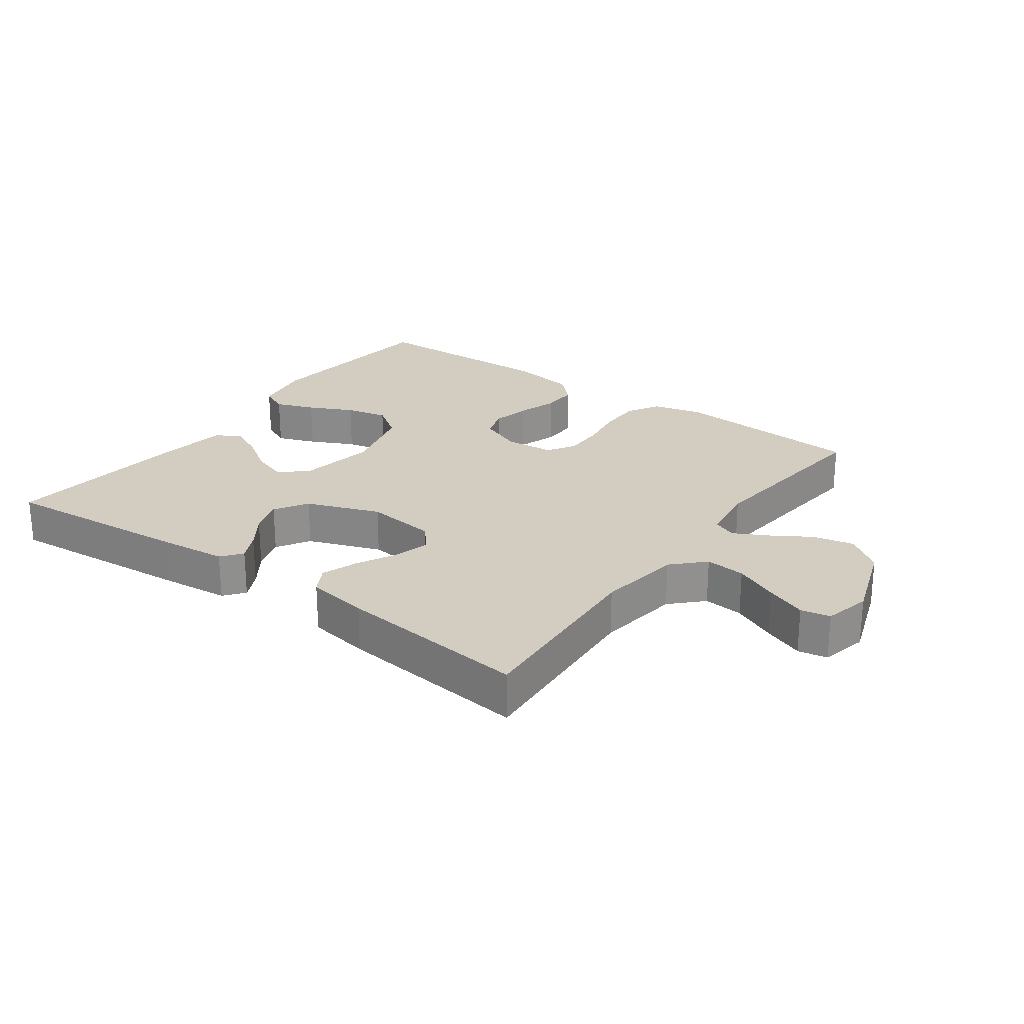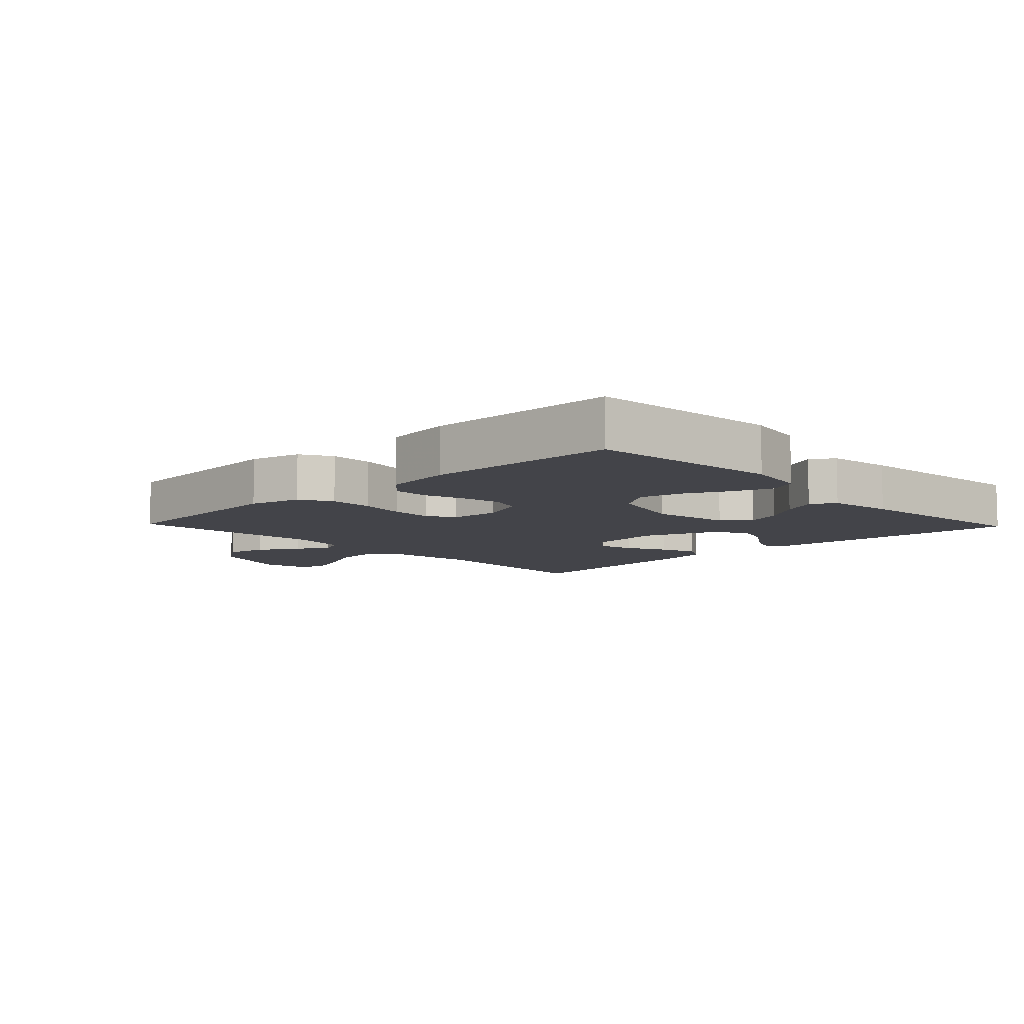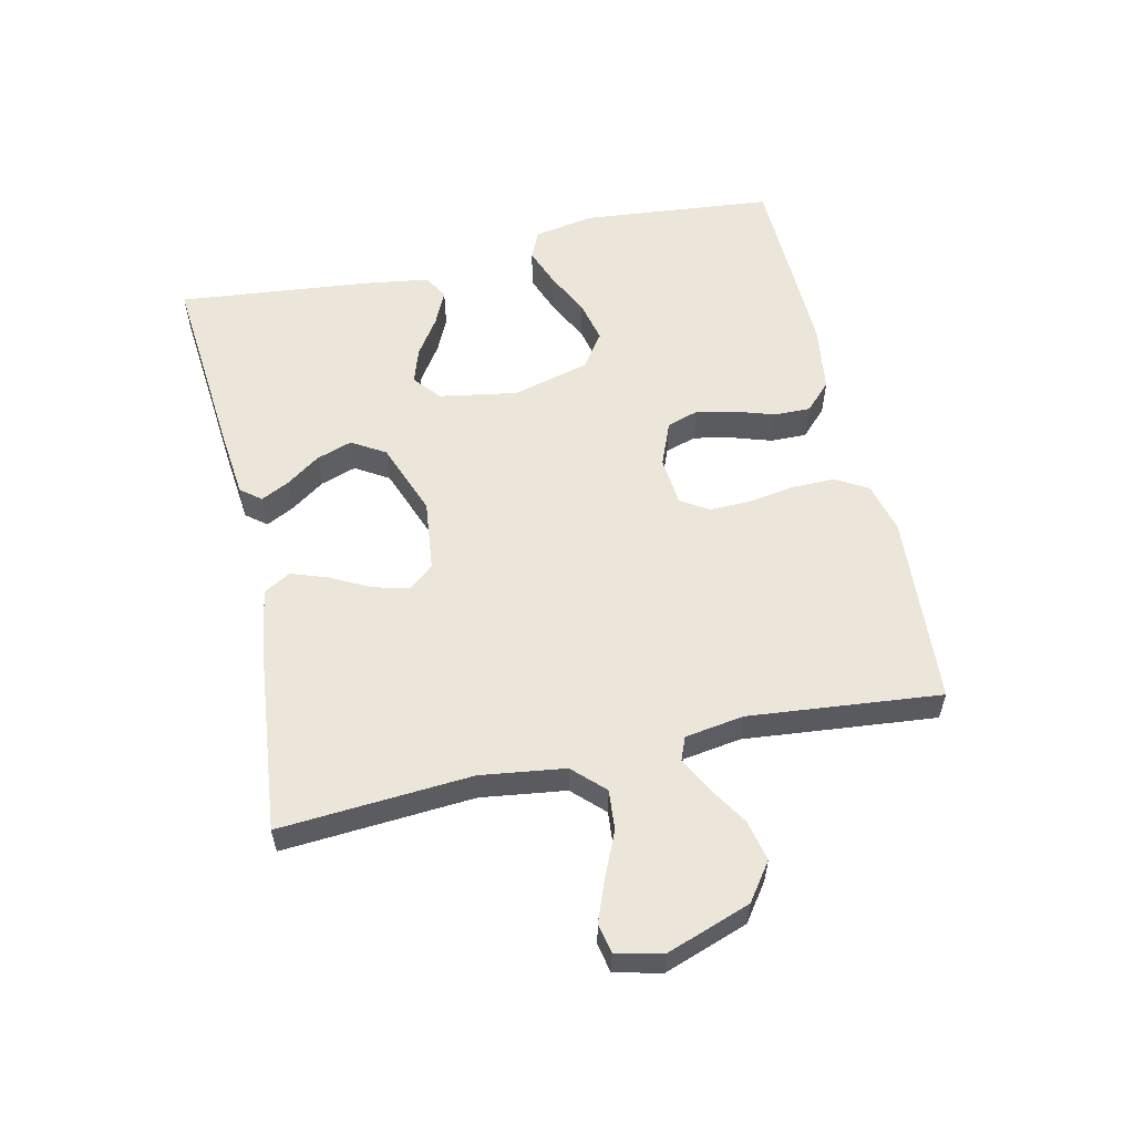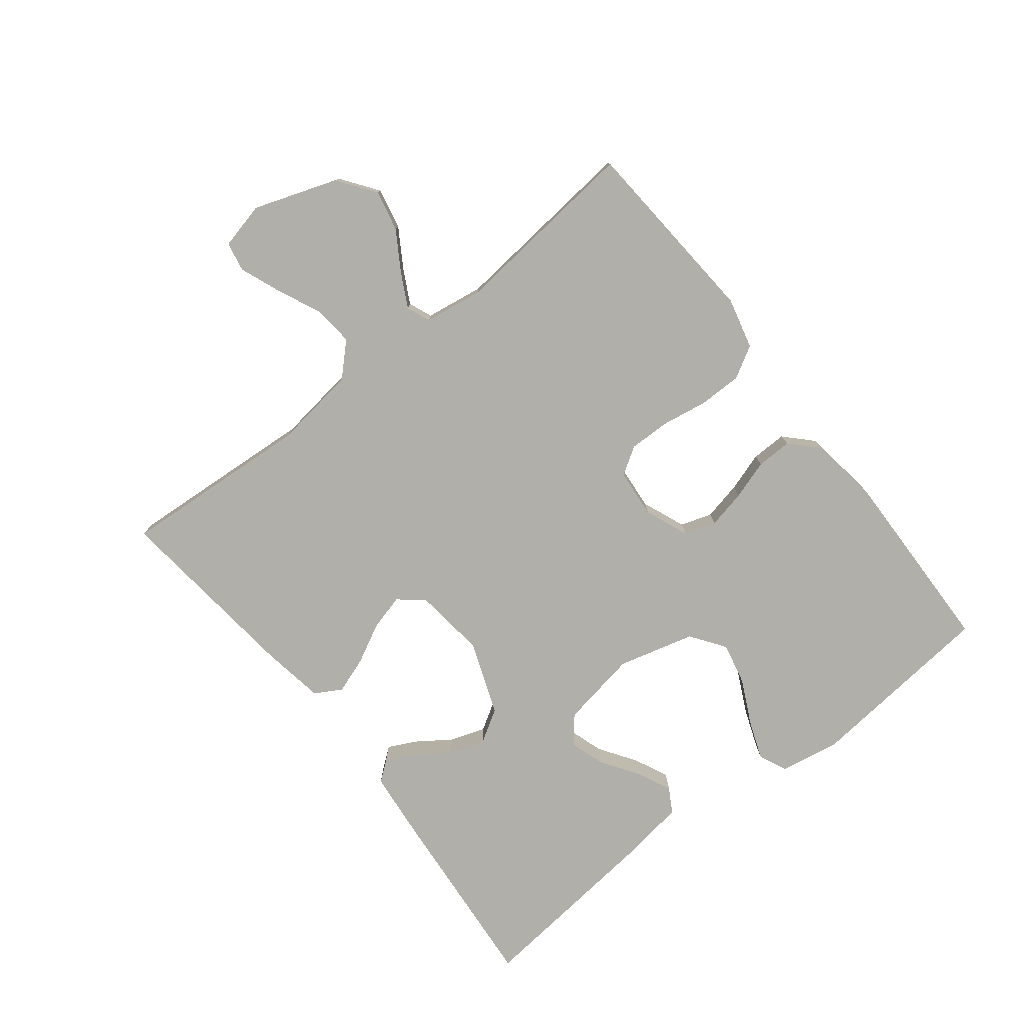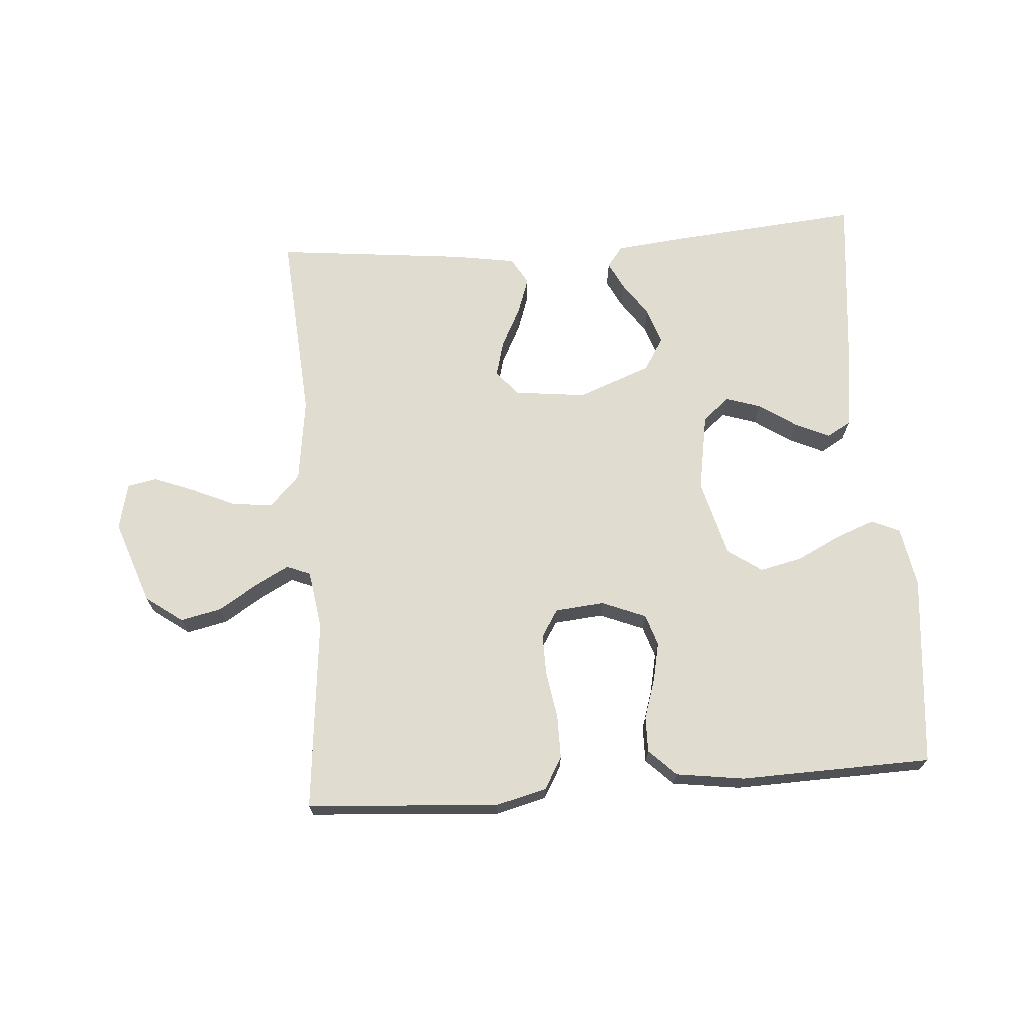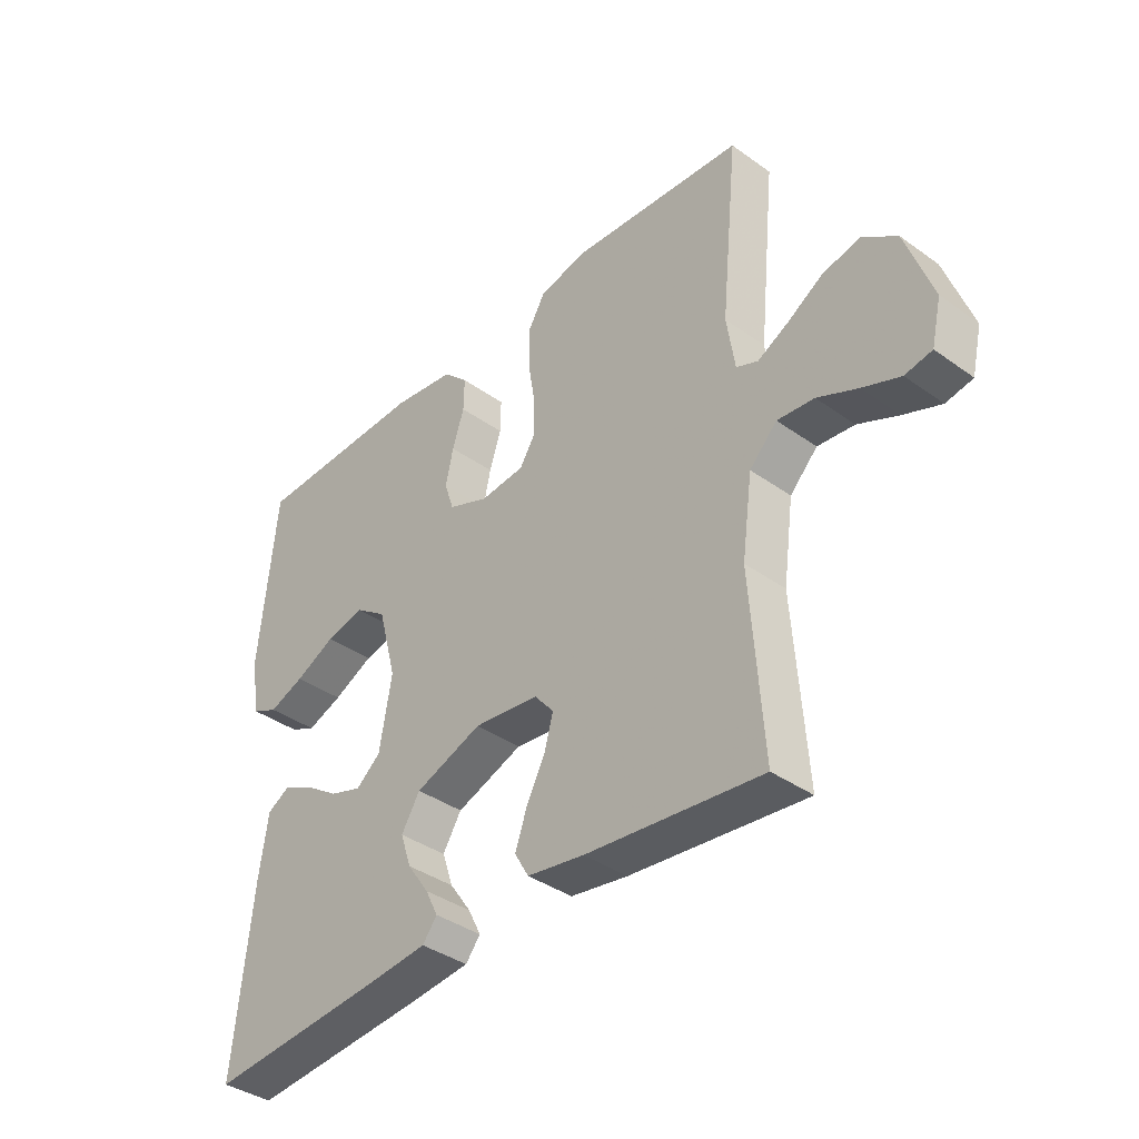
<metadata>
{"format":"obj","ext":"obj","renderer":"f3d","projection":"perspective","resolution":1024,"background":"white","views":[{"elev":24.6,"azim":-143.9,"up":"+Y"},{"elev":-8.4,"azim":43.8,"up":"+Y"},{"elev":56.9,"azim":-102.7,"up":"+Y"},{"elev":-78.0,"azim":-51.8,"up":"+Y"},{"elev":69.7,"azim":-4.3,"up":"+Y"},{"elev":-38.3,"azim":-132.1,"up":"+Z"}]}
</metadata>
<code>
v -0.5 0.07 0.5
v -0.2 0.07 0.521
v -0.12 0.07 0.501
v -0.091 0.07 0.451
v -0.091 0.07 0.383
v -0.103 0.07 0.31
v -0.104 0.07 0.246
v -0.077 0.07 0.203
v 0 0.07 0.196
v 0.069 0.07 0.224
v 0.085 0.07 0.273
v 0.072 0.07 0.334
v 0.052 0.07 0.396
v 0.051 0.07 0.452
v 0.093 0.07 0.493
v 0.2 0.07 0.508
v 0.5 0.07 0.5
v 0.529 0.07 0.2
v 0.512 0.07 0.106
v 0.468 0.07 0.086
v 0.407 0.07 0.109
v 0.338 0.07 0.143
v 0.272 0.07 0.158
v 0.218 0.07 0.12
v 0.186 0.07 0
v 0.207 0.07 -0.122
v 0.249 0.07 -0.157
v 0.304 0.07 -0.139
v 0.362 0.07 -0.1
v 0.416 0.07 -0.075
v 0.454 0.07 -0.097
v 0.469 0.07 -0.2
v 0.5 0.07 -0.5
v 0.2 0.07 -0.474
v 0.094 0.07 -0.463
v 0.069 0.07 -0.431
v 0.091 0.07 -0.387
v 0.128 0.07 -0.334
v 0.147 0.07 -0.278
v 0.115 0.07 -0.226
v 0 0.07 -0.183
v -0.112 0.07 -0.196
v -0.145 0.07 -0.235
v -0.13 0.07 -0.291
v -0.098 0.07 -0.353
v -0.078 0.07 -0.41
v -0.102 0.07 -0.452
v -0.2 0.07 -0.468
v -0.5 0.07 -0.5
v -0.479 0.07 -0.2
v -0.497 0.07 -0.068
v -0.544 0.07 -0.02
v -0.607 0.07 -0.026
v -0.676 0.07 -0.057
v -0.74 0.07 -0.082
v -0.786 0.07 -0.073
v -0.803 0.07 0
v -0.757 0.07 0.131
v -0.699 0.07 0.173
v -0.635 0.07 0.159
v -0.574 0.07 0.121
v -0.521 0.07 0.093
v -0.484 0.07 0.108
v -0.47 0.07 0.2
v -0.5 0 0.5
v -0.2 0 0.521
v -0.12 0 0.501
v -0.091 0 0.451
v -0.091 0 0.383
v -0.103 0 0.31
v -0.104 0 0.246
v -0.077 0 0.203
v 0 0 0.196
v 0.069 0 0.224
v 0.085 0 0.273
v 0.072 0 0.334
v 0.052 0 0.396
v 0.051 0 0.452
v 0.093 0 0.493
v 0.2 0 0.508
v 0.5 0 0.5
v 0.529 0 0.2
v 0.512 0 0.106
v 0.468 0 0.086
v 0.407 0 0.109
v 0.338 0 0.143
v 0.272 0 0.158
v 0.218 0 0.12
v 0.186 0 0
v 0.207 0 -0.122
v 0.249 0 -0.157
v 0.304 0 -0.139
v 0.362 0 -0.1
v 0.416 0 -0.075
v 0.454 0 -0.097
v 0.469 0 -0.2
v 0.5 0 -0.5
v 0.2 0 -0.474
v 0.094 0 -0.463
v 0.069 0 -0.431
v 0.091 0 -0.387
v 0.128 0 -0.334
v 0.147 0 -0.278
v 0.115 0 -0.226
v 0 0 -0.183
v -0.112 0 -0.196
v -0.145 0 -0.235
v -0.13 0 -0.291
v -0.098 0 -0.353
v -0.078 0 -0.41
v -0.102 0 -0.452
v -0.2 0 -0.468
v -0.5 0 -0.5
v -0.479 0 -0.2
v -0.497 0 -0.068
v -0.544 0 -0.02
v -0.607 0 -0.026
v -0.676 0 -0.057
v -0.74 0 -0.082
v -0.786 0 -0.073
v -0.803 0 0
v -0.757 0 0.131
v -0.699 0 0.173
v -0.635 0 0.159
v -0.574 0 0.121
v -0.521 0 0.093
v -0.484 0 0.108
v -0.47 0 0.2
f 58 59 60 61
f 58 61 62
f 57 58 62
f 56 57 62
f 53 54 55 56
f 53 56 62 63
f 47 48 49 50
f 47 50 51
f 44 45 46 47
f 43 44 47 51
f 42 43 51 52
f 35 36 37 38
f 35 38 39
f 34 35 39
f 33 34 39
f 32 33 39 40
f 28 29 30 31
f 27 28 31 32
f 19 20 21 22
f 19 22 23
f 18 19 23
f 17 18 23
f 16 17 23 24
f 12 13 14 15
f 11 12 15 16
f 10 11 16 24
f 3 4 5 6
f 3 6 7
f 64 1 2 3
f 63 64 3 7
f 52 53 63 7
f 41 42 52 7
f 27 32 40 41
f 26 27 41
f 25 26 41
f 9 10 24 25
f 8 9 25 41
f 7 8 41
f 125 124 123 122
f 126 125 122
f 126 122 121
f 126 121 120
f 120 119 118 117
f 127 126 120 117
f 114 113 112 111
f 115 114 111
f 111 110 109 108
f 115 111 108 107
f 116 115 107 106
f 102 101 100 99
f 103 102 99
f 103 99 98
f 103 98 97
f 104 103 97 96
f 95 94 93 92
f 96 95 92 91
f 86 85 84 83
f 87 86 83
f 87 83 82
f 87 82 81
f 88 87 81 80
f 79 78 77 76
f 80 79 76 75
f 88 80 75 74
f 70 69 68 67
f 71 70 67
f 67 66 65 128
f 71 67 128 127
f 71 127 117 116
f 71 116 106 105
f 105 104 96 91
f 105 91 90
f 105 90 89
f 89 88 74 73
f 105 89 73 72
f 105 72 71
f 1 65 66 2
f 2 66 67 3
f 3 67 68 4
f 4 68 69 5
f 5 69 70 6
f 6 70 71 7
f 7 71 72 8
f 8 72 73 9
f 9 73 74 10
f 10 74 75 11
f 11 75 76 12
f 12 76 77 13
f 13 77 78 14
f 14 78 79 15
f 15 79 80 16
f 16 80 81 17
f 17 81 82 18
f 18 82 83 19
f 19 83 84 20
f 20 84 85 21
f 21 85 86 22
f 22 86 87 23
f 23 87 88 24
f 24 88 89 25
f 25 89 90 26
f 26 90 91 27
f 27 91 92 28
f 28 92 93 29
f 29 93 94 30
f 30 94 95 31
f 31 95 96 32
f 32 96 97 33
f 33 97 98 34
f 34 98 99 35
f 35 99 100 36
f 36 100 101 37
f 37 101 102 38
f 38 102 103 39
f 39 103 104 40
f 40 104 105 41
f 41 105 106 42
f 42 106 107 43
f 43 107 108 44
f 44 108 109 45
f 45 109 110 46
f 46 110 111 47
f 47 111 112 48
f 48 112 113 49
f 49 113 114 50
f 50 114 115 51
f 51 115 116 52
f 52 116 117 53
f 53 117 118 54
f 54 118 119 55
f 55 119 120 56
f 56 120 121 57
f 57 121 122 58
f 58 122 123 59
f 59 123 124 60
f 60 124 125 61
f 61 125 126 62
f 62 126 127 63
f 63 127 128 64
f 64 128 65 1

</code>
